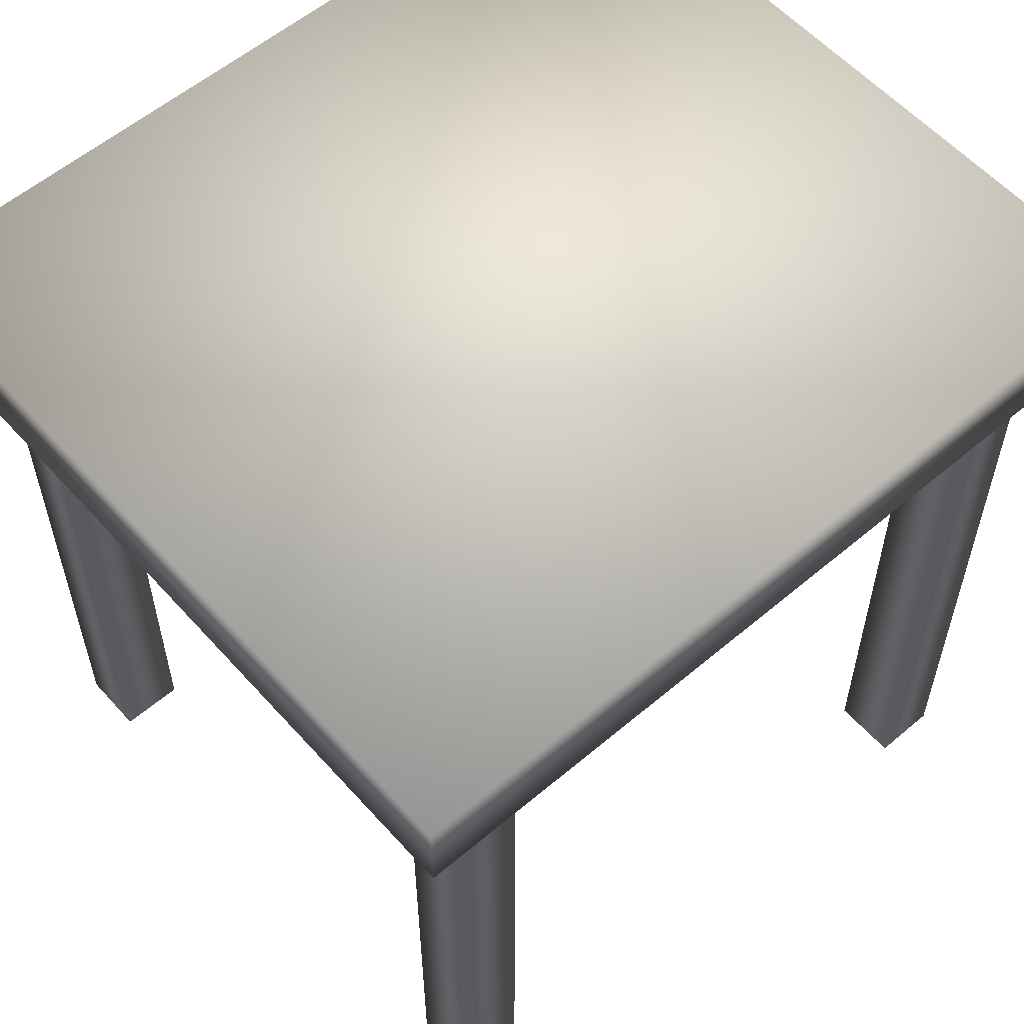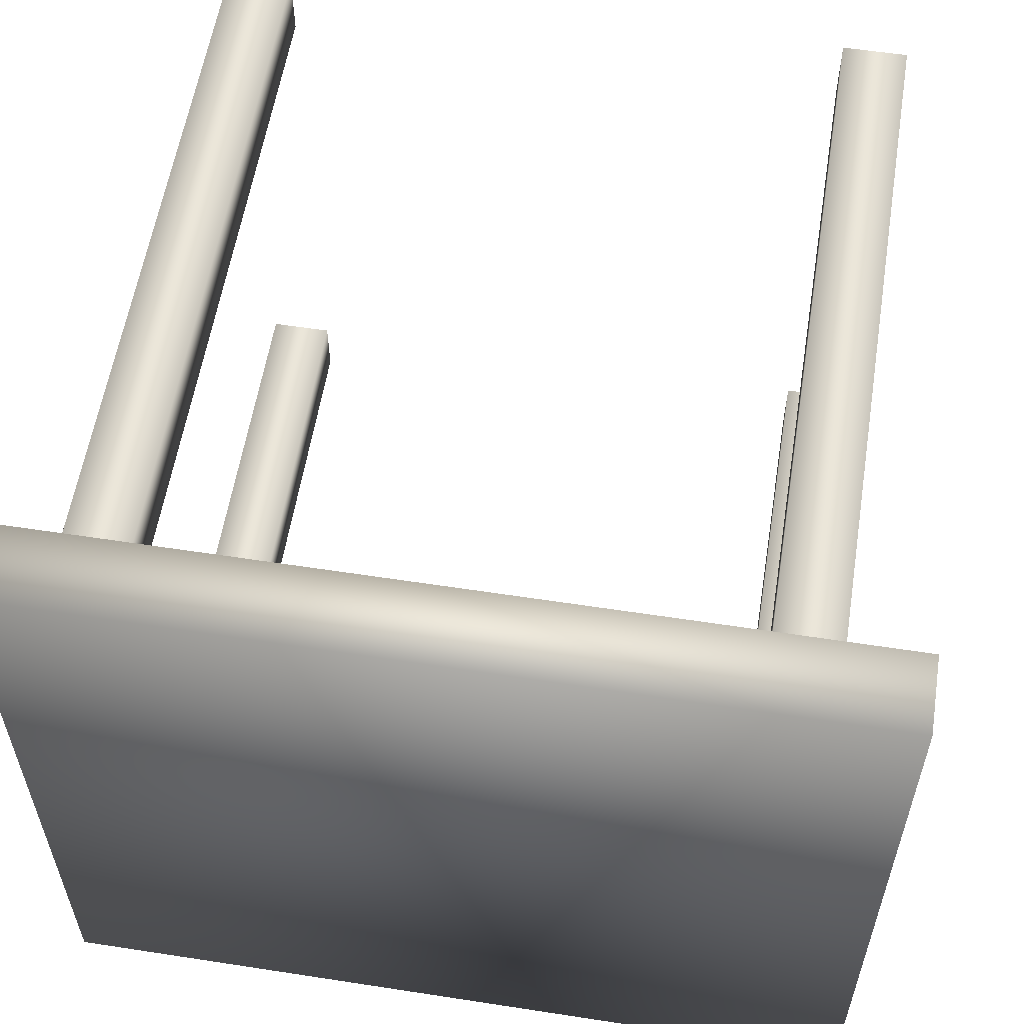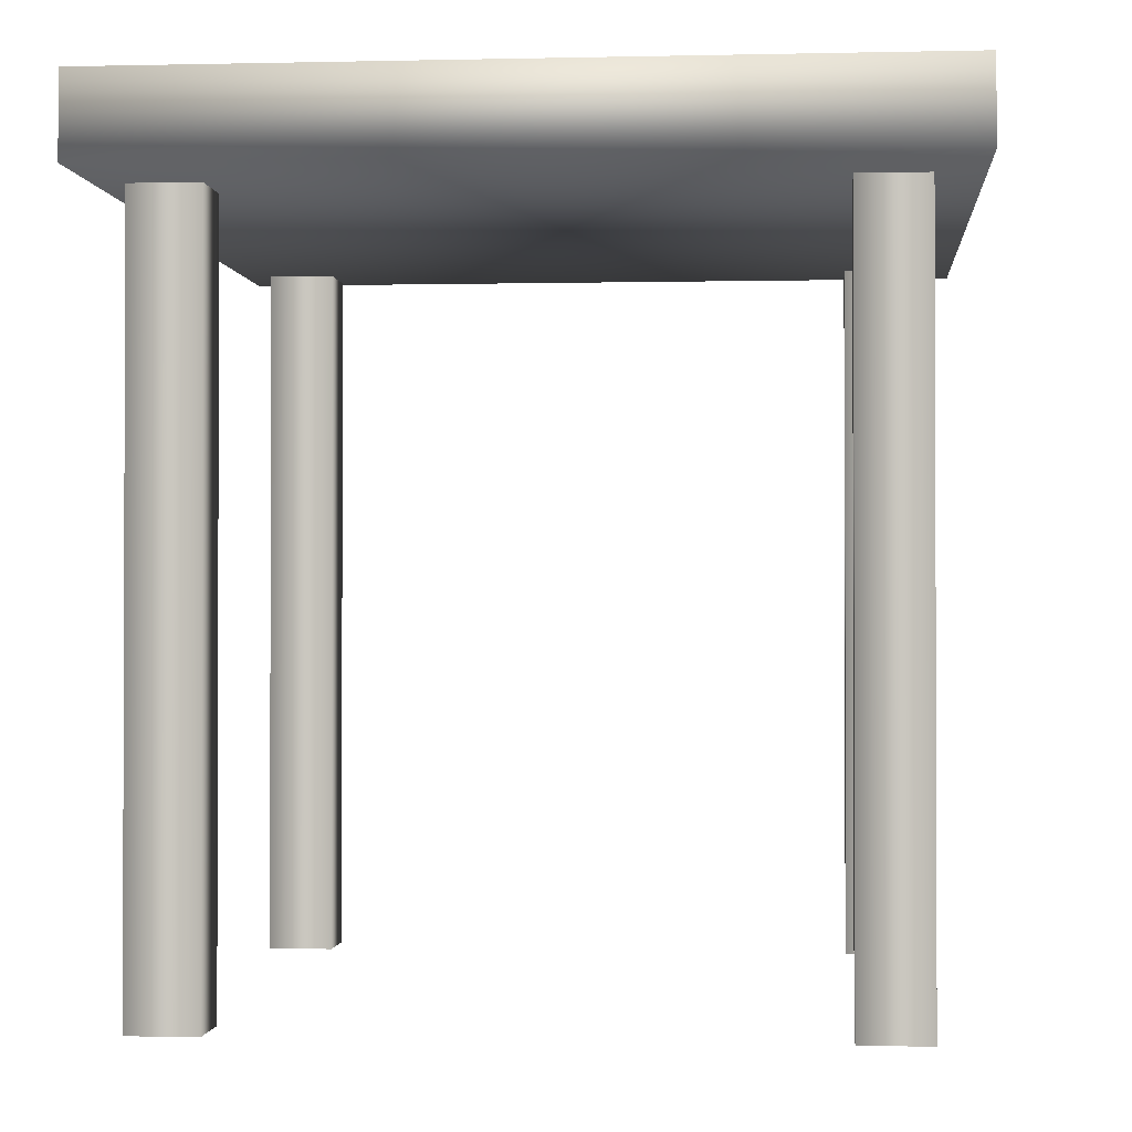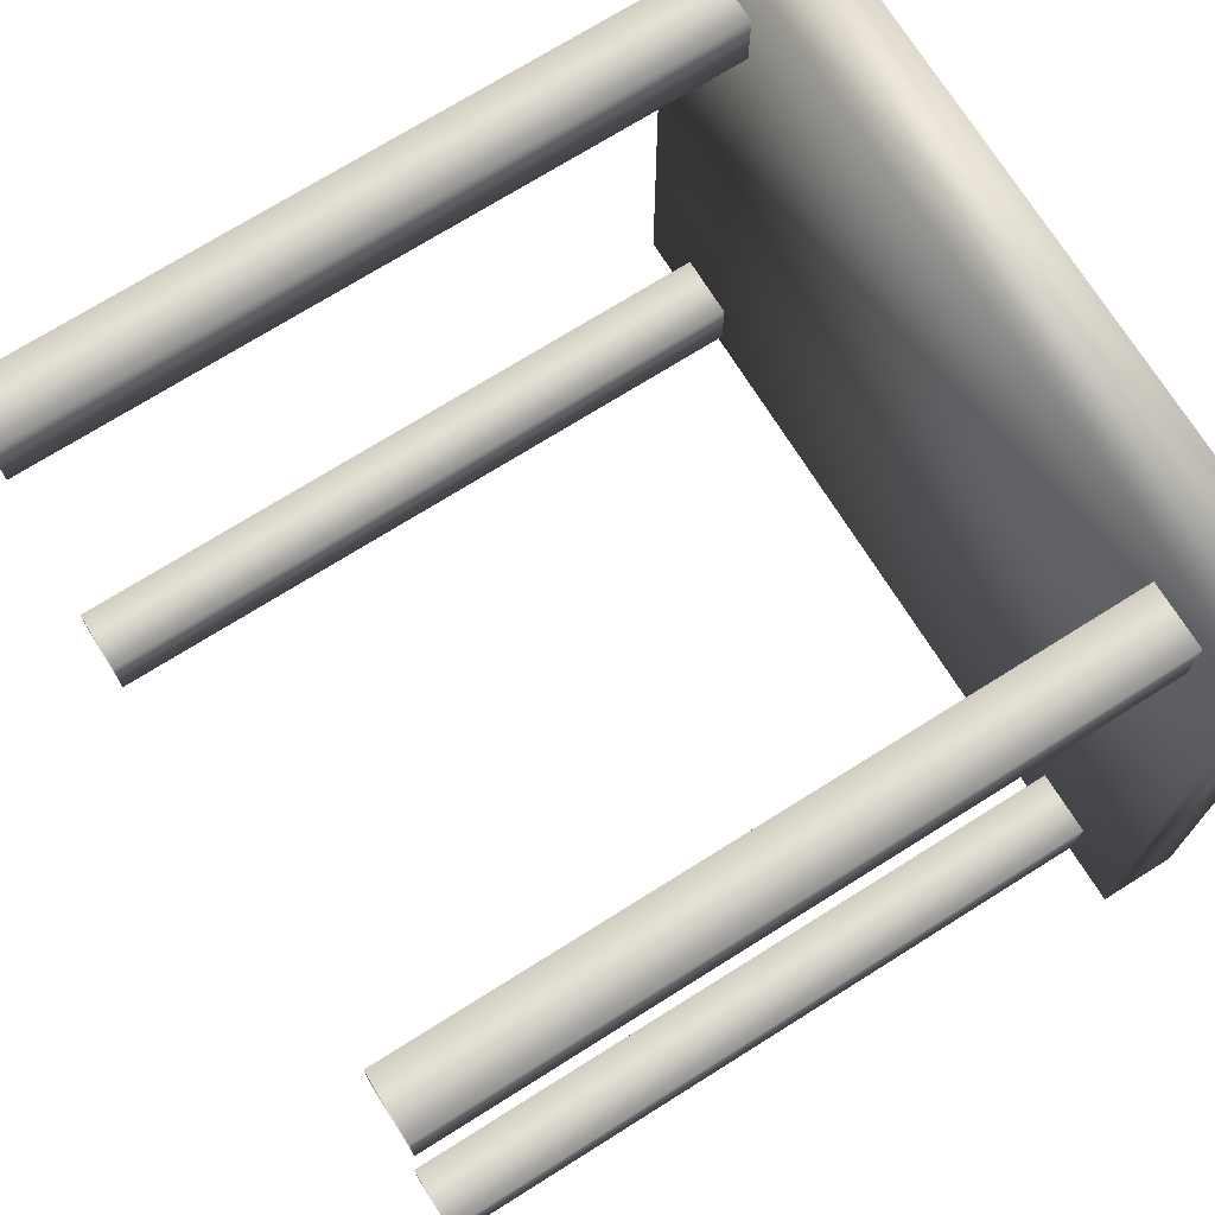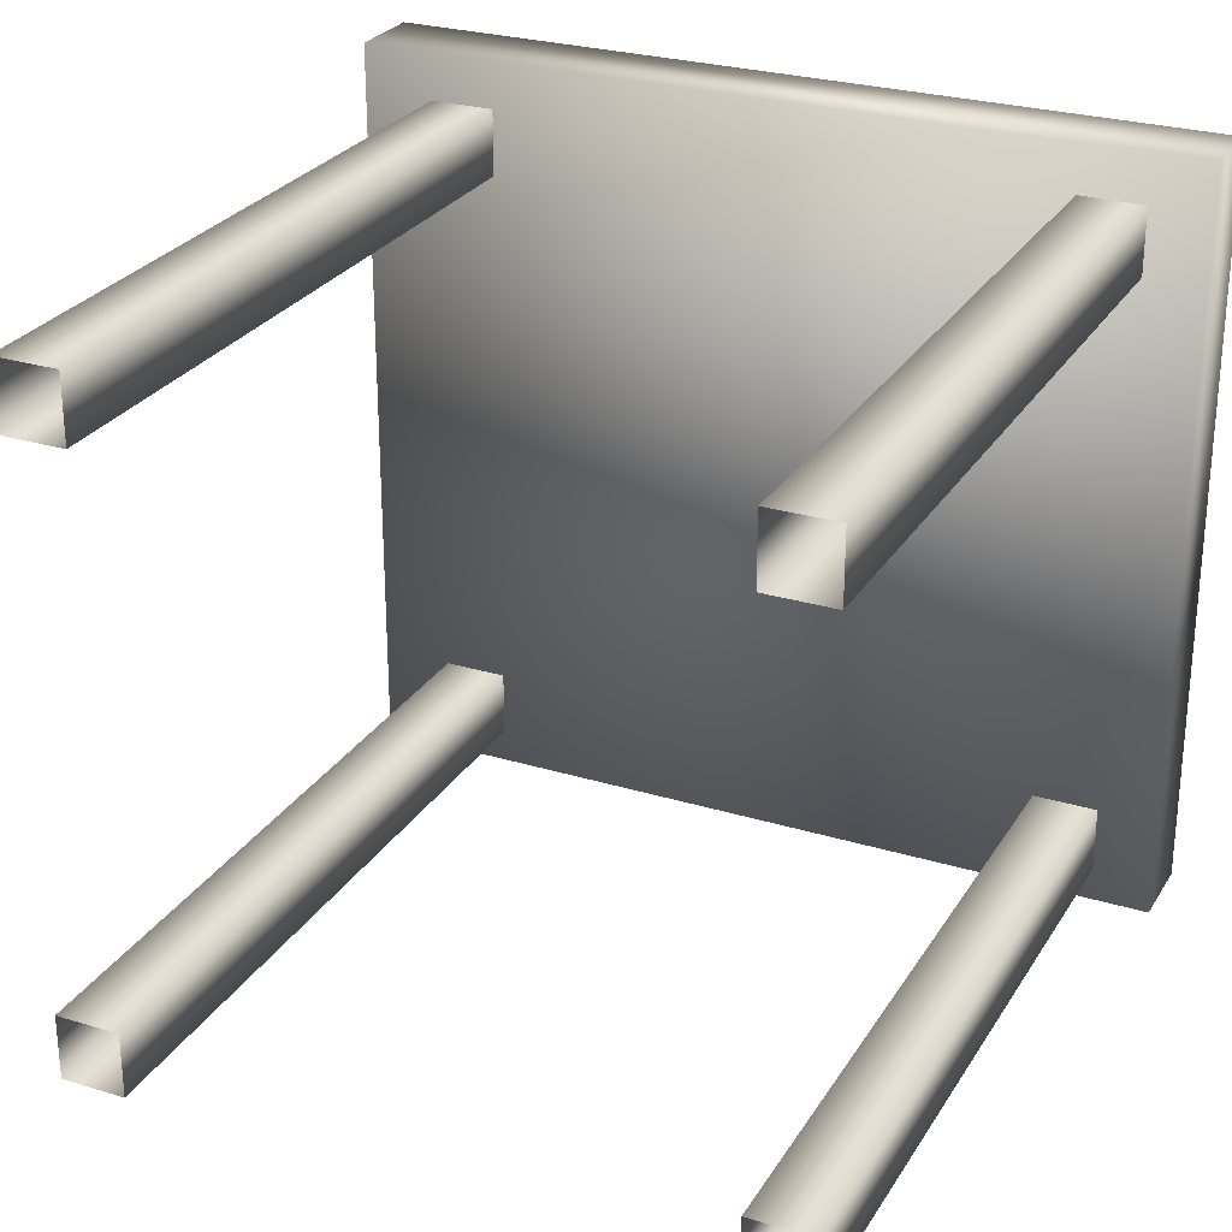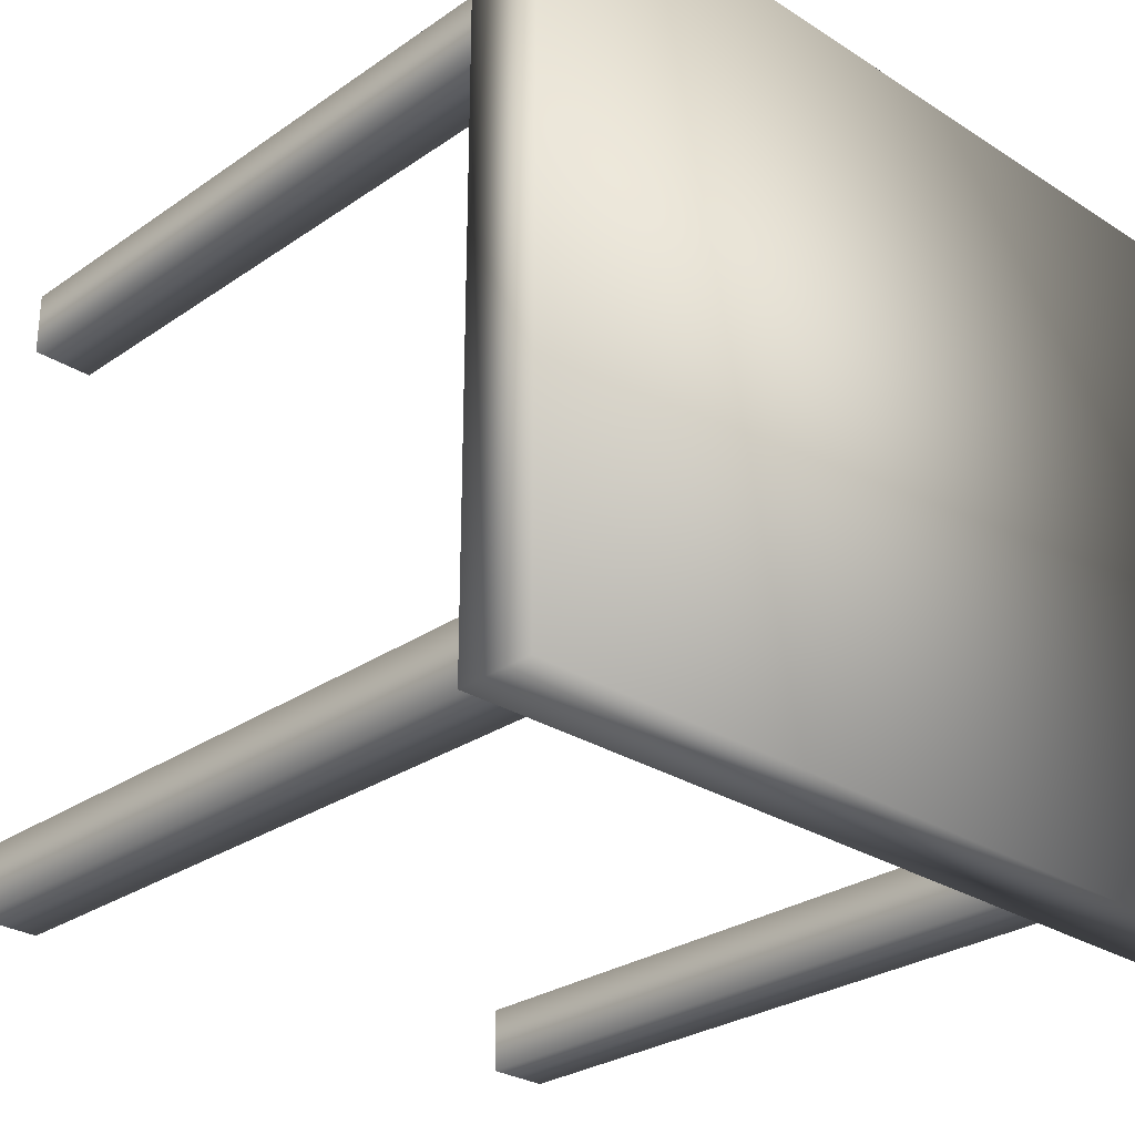
<metadata>
{"format":"obj","ext":"obj","renderer":"f3d","projection":"perspective","resolution":1024,"background":"white","views":[{"elev":57.6,"azim":138.7,"up":"+Y"},{"elev":57.7,"azim":-170.9,"up":"+Z"},{"elev":-1.2,"azim":-85.0,"up":"+Y"},{"elev":72.5,"azim":57.9,"up":"+Z"},{"elev":27.0,"azim":25.3,"up":"+Z"},{"elev":-28.1,"azim":136.1,"up":"+Z"}]}
</metadata>
<code>
g febg_tropical_002_table_02
v -0.8618 1.641 -0.7789
v -0.8618 1.479 -0.7789
v 0.8618 1.479 -0.7789
v 0.8618 1.641 -0.7789
v -0.8618 1.641 0.7789
v -0.8618 1.479 0.7789
v -0.8618 1.479 -0.7789
v 0.8618 1.641 0.7789
v -0.8618 1.479 0.7789
v 0.8618 1.479 0.7789
v 0.8618 1.479 0.7789
v 0.8618 1.479 -0.7789
v 0.6101 1.468 -0.7024
v 0.6101 -0.0008115 -0.7024
v 0.7437 -0.0008115 -0.7024
v 0.7437 1.468 -0.7024
v 0.7437 -0.0008115 -0.5664
v 0.7437 1.468 -0.5664
v 0.6101 1.468 -0.5664
v 0.6101 -0.0008115 -0.5664
v 0.6101 -0.0008115 -0.7024
v 0.6101 1.468 -0.7024
v 0.7437 1.468 -0.5664
v 0.7437 -0.0008115 -0.5664
v 0.6101 -0.0008115 -0.5664
v 0.6101 1.468 -0.5664
v 0.6101 1.468 0.5491
v 0.6101 -0.0008115 0.5491
v 0.7437 -0.0008115 0.5491
v 0.7437 1.468 0.5491
v 0.7437 -0.0008115 0.6852
v 0.7437 1.468 0.6852
v 0.6101 1.468 0.6852
v 0.6101 -0.0008115 0.6852
v 0.6101 -0.0008115 0.5491
v 0.6101 1.468 0.5491
v 0.7437 1.468 0.6852
v 0.7437 -0.0008115 0.6852
v 0.6101 -0.0008115 0.6852
v 0.6101 1.468 0.6852
v -0.7063 1.468 -0.7024
v -0.7063 -0.0008115 -0.7024
v -0.5726 -0.0008115 -0.7024
v -0.5726 1.468 -0.7024
v -0.5726 -0.0008115 -0.5664
v -0.5726 1.468 -0.5664
v -0.7063 1.468 -0.5664
v -0.7063 -0.0008115 -0.5664
v -0.7063 -0.0008115 -0.7024
v -0.7063 1.468 -0.7024
v -0.5726 1.468 -0.5664
v -0.5726 -0.0008115 -0.5664
v -0.7063 -0.0008115 -0.5664
v -0.7063 1.468 -0.5664
v -0.7063 1.468 0.5491
v -0.7063 -0.0008115 0.5491
v -0.5726 -0.0008115 0.5491
v -0.5726 1.468 0.5491
v -0.5726 -0.0008115 0.6852
v -0.5726 1.468 0.6852
v -0.7063 1.468 0.6852
v -0.7063 -0.0008115 0.6852
v -0.7063 -0.0008115 0.5491
v -0.7063 1.468 0.5491
v -0.5726 1.468 0.6852
v -0.5726 -0.0008115 0.6852
v -0.7063 -0.0008115 0.6852
v -0.7063 1.468 0.6852
v 0.8618 1.479 0.7789
v 0.8618 1.479 -0.7789
v -0.8618 1.479 -0.7789
v -0.8618 1.479 0.7789
g febg_tropical_002_table_02_0
f 3 2 1
f 4 3 1
f 1 5 4
f 6 5 1
f 7 6 1
f 5 8 4
f 5 9 8
f 9 10 8
f 8 11 4
f 11 12 4
f 15 14 13
f 16 15 13
f 17 15 16
f 18 17 16
f 21 20 19
f 22 21 19
f 25 24 23
f 26 25 23
f 29 28 27
f 30 29 27
f 31 29 30
f 32 31 30
f 35 34 33
f 36 35 33
f 39 38 37
f 40 39 37
f 43 42 41
f 44 43 41
f 45 43 44
f 46 45 44
f 49 48 47
f 50 49 47
f 53 52 51
f 54 53 51
f 57 56 55
f 58 57 55
f 59 57 58
f 60 59 58
f 63 62 61
f 64 63 61
f 67 66 65
f 68 67 65
f 71 70 69
f 72 71 69

</code>
